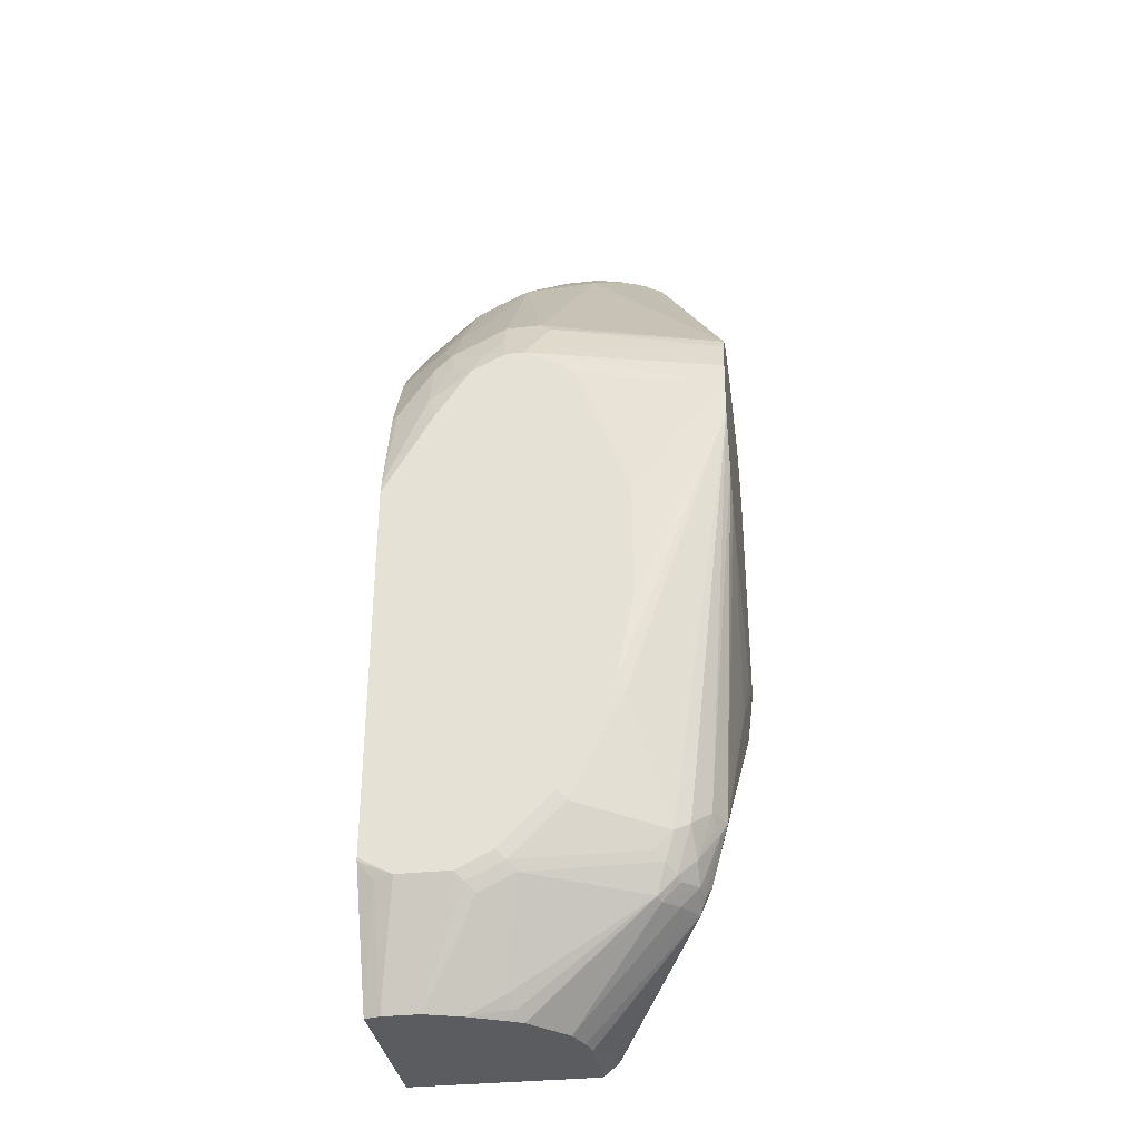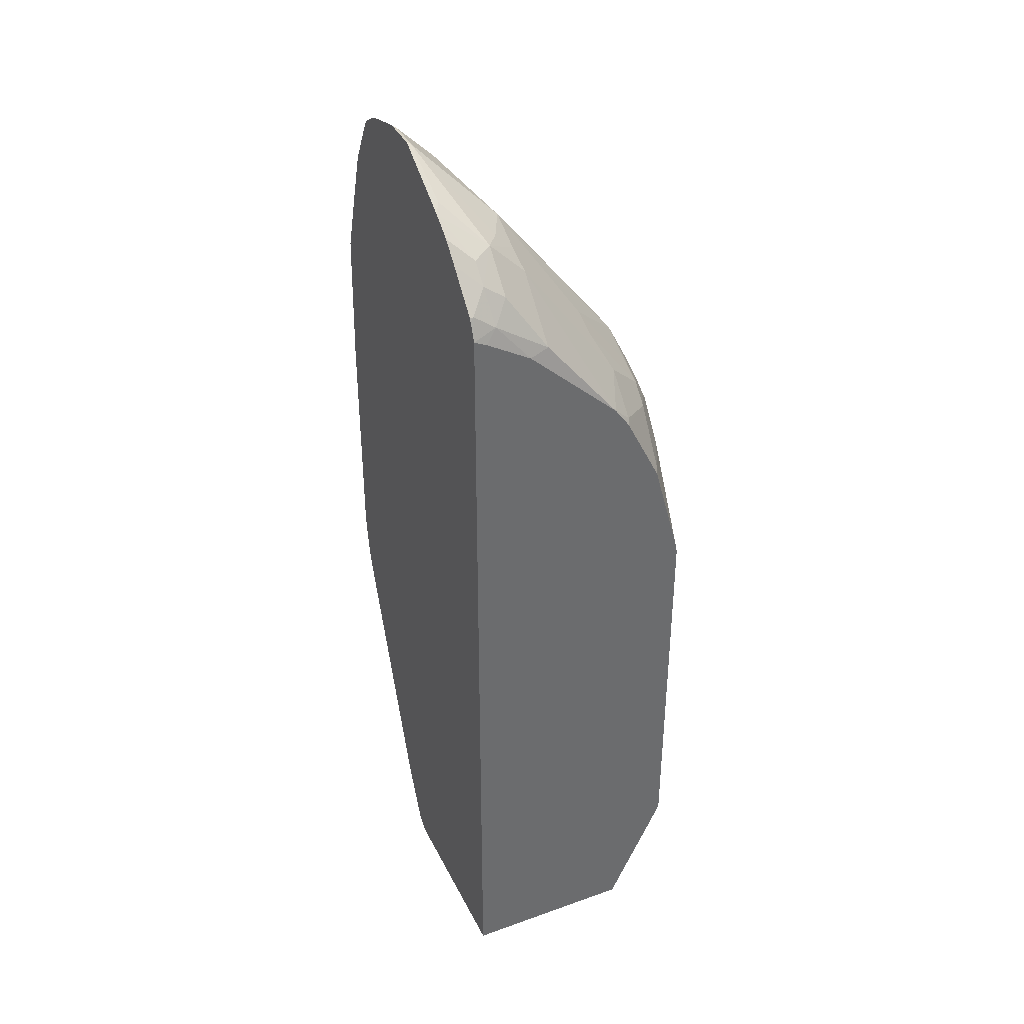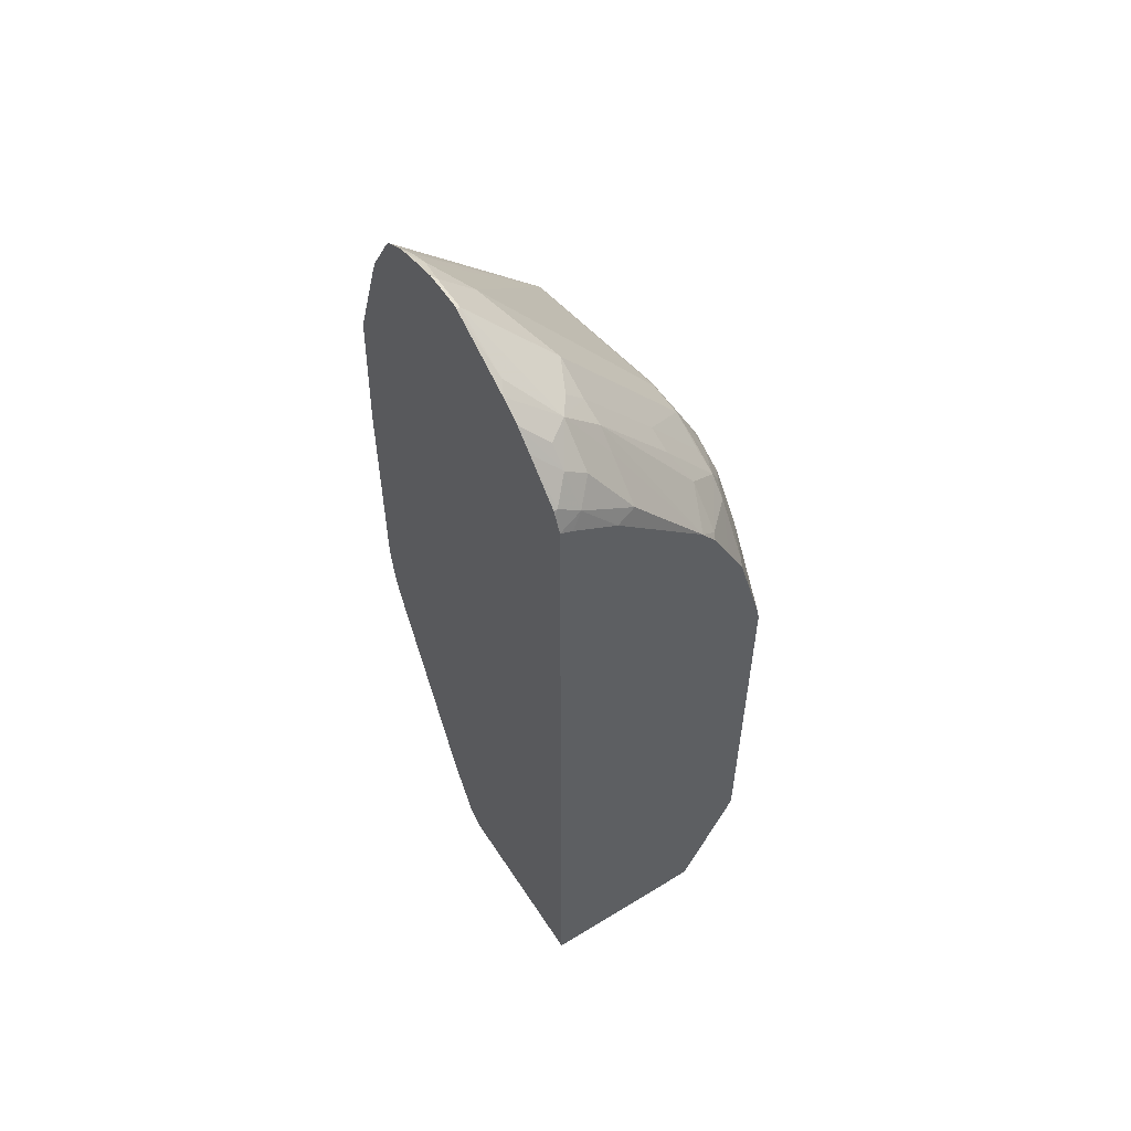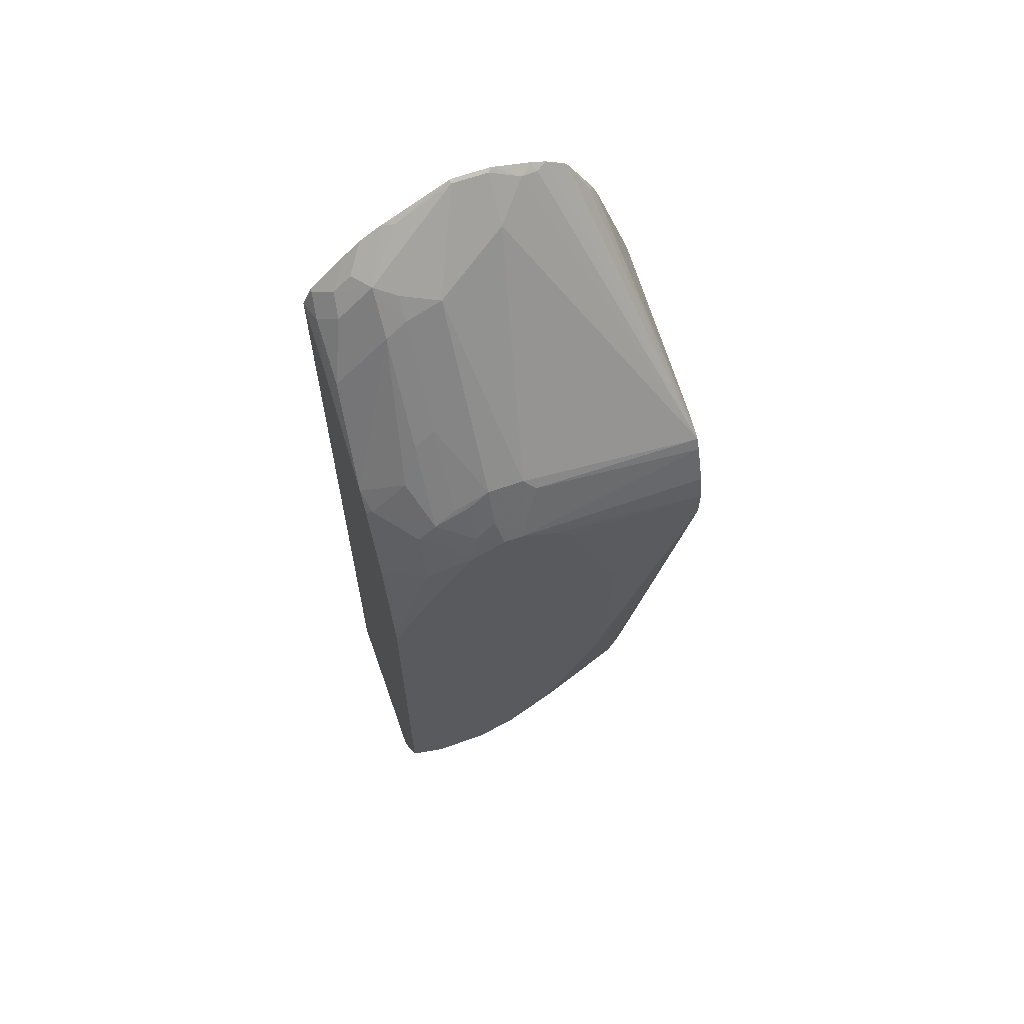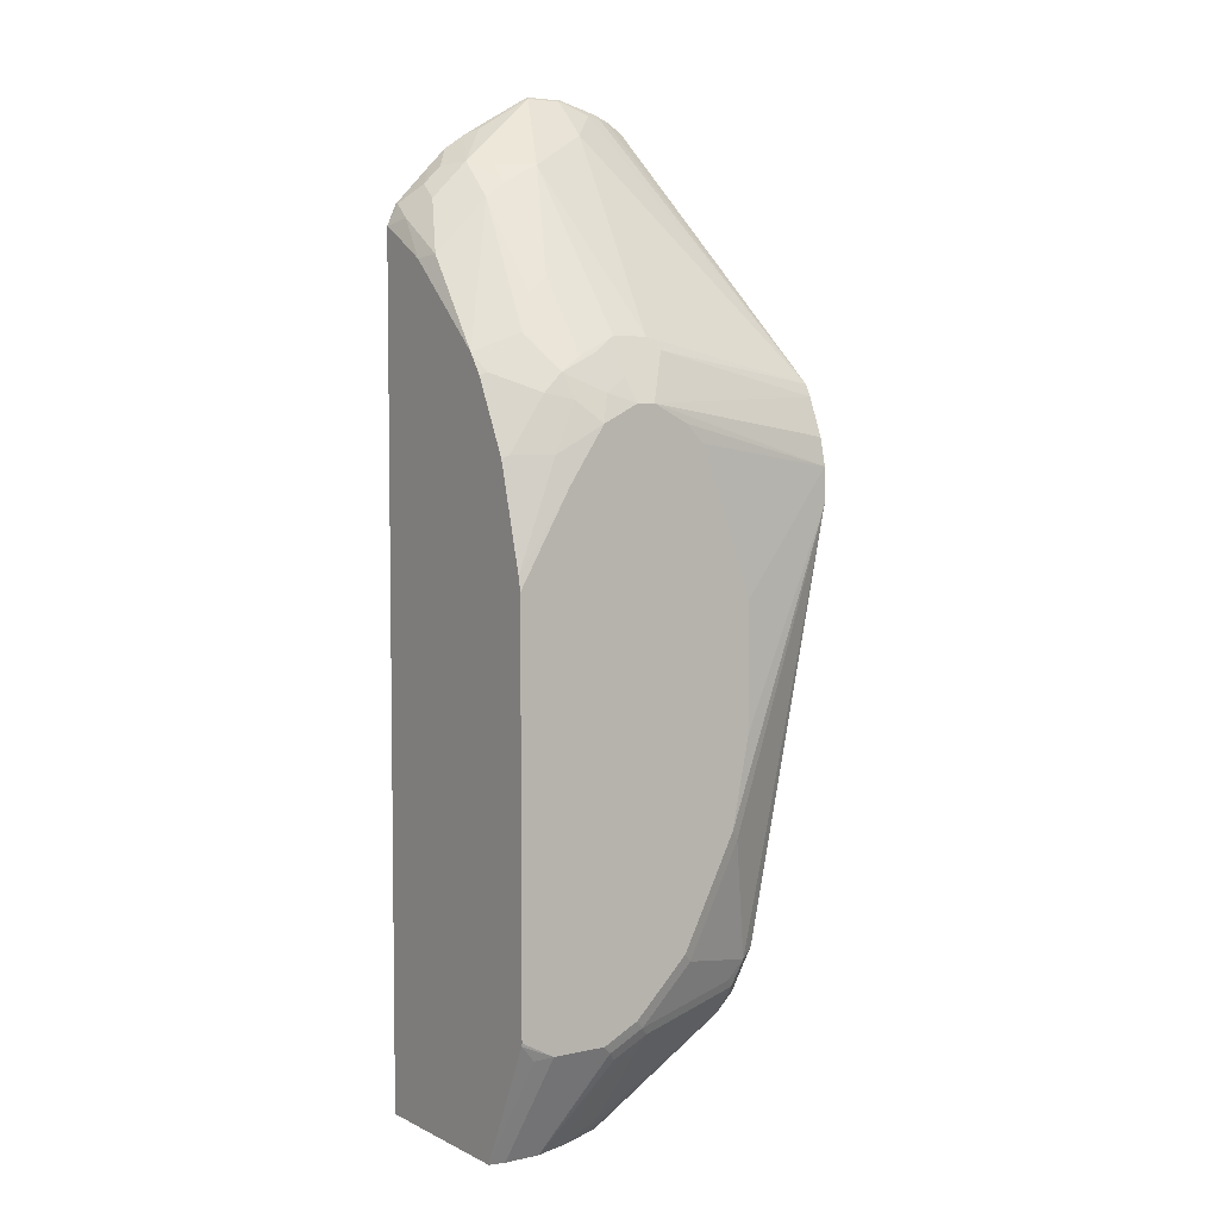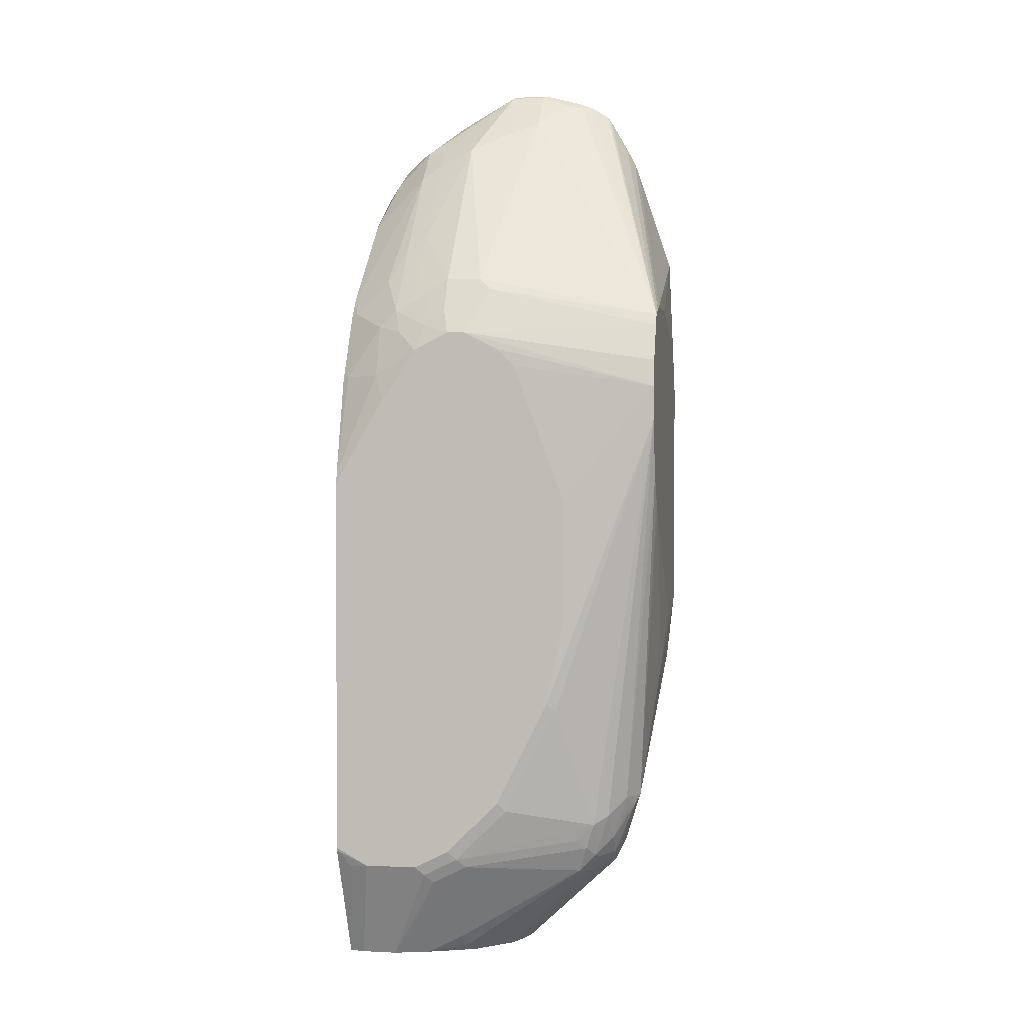
<metadata>
{"format":"obj","ext":"obj","renderer":"f3d","projection":"perspective","resolution":1024,"background":"white","views":[{"elev":-33.8,"azim":8.4,"up":"+Z"},{"elev":38.2,"azim":-114.3,"up":"+Z"},{"elev":56.4,"azim":-122.7,"up":"+Z"},{"elev":64.6,"azim":-19.5,"up":"+Z"},{"elev":5.1,"azim":-34.4,"up":"+Z"},{"elev":1.1,"azim":10.7,"up":"+Z"}]}
</metadata>
<code>
v -0.1784 -0.1235 0.6688
v -0.1784 -0.1375 0.6618
v -0.1714 -0.1513 0.6756
v -0.168 -0.1277 0.6923
v -0.1701 -0.1235 0.6881
v -0.1784 -0.1235 -0.2824
v -0.1784 -0.1381 0.6615
v -0.1512 -0.1714 0.6957
v -0.1479 -0.1479 0.7125
v -0.1784 -0.1881 0.6317
v -0.1714 -0.2118 0.6351
v -0.1285 -0.1235 0.7335
v -0.168 -0.1235 0.6923
v 0.03018 -0.1235 -0.2824
v -0.1784 -0.3188 -0.2824
v -0.1512 -0.1916 0.6756
v -0.1109 -0.1714 0.7361
v -0.1277 -0.1479 0.7326
v -0.1084 -0.1235 0.7537
v -0.1784 -0.2924 0.5343
v -0.1311 -0.2118 0.6756
v 0.03018 -0.2016 -0.2824
v 0.04705 -0.1235 -0.2688
v -0.1613 -0.3226 -0.2824
v -0.1613 -0.3781 -0.1638
v -0.1784 -0.3824 -0.1445
v -0.08736 -0.1882 0.7326
v -0.006698 -0.1277 0.8133
v -0.07056 -0.1311 0.7764
v -0.08442 -0.1235 0.77
v -0.1109 -0.2118 0.6957
v -0.08736 -0.2084 0.7125
v -0.1784 -0.3091 0.5107
v -0.1714 -0.3126 0.5142
v -0.1311 -0.3126 0.5545
v 0.02508 -0.2194 -0.2824
v 0.04705 -0.1546 -0.2688
v 0.1479 -0.2554 -0.168
v 0.06173 -0.1235 -0.2394
v -0.121 -0.3226 -0.2824
v -0.1411 -0.3832 -0.1613
v -0.1784 -0.3832 -0.1411
v -0.04705 -0.2084 0.7326
v -0.006698 -0.1681 0.773
v 0.03358 -0.1277 0.8133
v -0.002508 -0.1235 0.8155
v -0.007528 -0.1235 0.8142
v -0.1109 -0.2924 0.5948
v -0.08736 -0.2891 0.6116
v -0.1784 -0.3292 0.4704
v -0.1311 -0.3529 0.494
v -0.1109 -0.3529 0.5142
v 0.01504 -0.2445 -0.2824
v 0.1344 -0.2689 -0.1747
v 0.1479 -0.2353 -0.1479
v 0.1613 -0.2622 -0.1411
v 0.1546 -0.2689 -0.1545
v 0.1512 -0.2873 -0.1512
v 0.1311 -0.2873 -0.1713
v 0.08064 -0.1235 -0.2016
v -0.08075 -0.31 -0.2824
v -0.08064 -0.3504 -0.2218
v -0.06048 -0.3706 -0.1814
v -0.07056 -0.3781 -0.1713
v -0.08064 -0.3697 -0.1882
v -0.08064 -0.3832 -0.1613
v -0.1784 -0.3832 0.3024
v 0.03358 -0.1681 0.773
v -0.04705 -0.3495 0.5512
v -0.006698 -0.3495 0.5512
v 0.06721 -0.1344 0.7999
v 0.0378 -0.1235 0.8155
v -0.08736 -0.3495 0.531
v -0.1784 -0.3494 0.43
v -0.1042 -0.3663 0.4873
v -0.1714 -0.3529 0.4335
v -0.1311 -0.3731 0.4335
v -0.08064 -0.3832 0.4637
v -0.08736 -0.3697 0.4907
v -0.07056 -0.3731 0.494
v -0.07056 -0.3529 0.5343
v -0.02516 -0.2847 -0.2824
v 0.1143 -0.3092 -0.1747
v 0.1916 -0.1311 0.07061
v 0.1815 -0.2823 -0.0806
v 0.1747 -0.2891 -0.09404
v 0.2017 -0.1613 0.08071
v 0.1563 -0.2848 -0.1411
v 0.1311 -0.3176 -0.1512
v 0.1344 -0.3092 -0.1545
v 0.1512 -0.3075 -0.131
v 0.1878 -0.1235 0.07437
v -0.04033 -0.2924 -0.2824
v -0.03021 -0.2974 -0.2722
v -0.04033 -0.31 -0.2621
v -0.02014 -0.3706 -0.1613
v -0.03021 -0.3781 -0.1512
v -0.04033 -0.3832 -0.1411
v -0.121 -0.3832 0.4032
v -0.1784 -0.3801 0.3178
v 0.2072 -0.3437 0.505
v -0.04705 -0.3697 0.5108
v -0.04033 -0.3832 0.4839
v -0.02014 -0.3832 0.4839
v 0.00674 -0.3563 0.5377
v 0.0857 -0.1311 0.7966
v 0.08064 -0.1235 0.8041
v -0.1784 -0.3796 0.3195
v -0.02542 -0.2849 -0.2824
v 0.1109 -0.3176 -0.1713
v 0.1979 -0.1235 0.1034
v 0.1983 -0.1445 0.08404
v 0.2017 -0.2219 0.08071
v 0.2017 -0.242 0.1009
v 0.2072 -0.3245 0.2604
v 0.2072 -0.335 0.2729
v 0.2072 -0.3405 0.2811
v 0.2072 -0.358 0.3146
v 0.168 -0.3092 -0.0806
v 0.1714 -0.2974 -0.09071
v 0.1664 -0.3 -0.1008
v 0.1563 -0.305 -0.1209
v 0.2017 -0.1412 0.1009
v 0.2072 -0.132 0.1522
v 0.2072 -0.1723 0.1321
v 0.121 -0.3302 -0.1411
v 0.1479 -0.3294 -0.1008
v 0.1311 -0.3378 -0.1109
v 0.1109 -0.3378 -0.131
v 0.0101 -0.3781 -0.1109
v 2.089e-05 -0.3832 -0.1008
v 0.2072 -0.3305 0.5119
v 0.1462 -0.1311 0.7361
v 0.1235 -0.1235 0.7788
v 0.1197 -0.1235 0.7839
v 0.1185 -0.1235 0.7852
v 0.0974 -0.1235 0.798
v 0.2072 -0.3506 0.4918
v 0.02014 -0.3832 0.4637
v 0.2072 -0.3758 0.418
v 0.2072 -0.3685 0.4491
v 0.1991 -0.1235 0.1084
v 0.2072 -0.176 0.1321
v 0.2072 -0.1986 0.1415
v 0.2072 -0.1998 0.1422
v 0.2072 -0.3758 0.3776
v 0.2017 -0.1235 0.121
v 0.2072 -0.1235 0.1607
v 0.03022 -0.3781 -0.09071
v 0.09072 -0.3781 0.03031
v 0.05041 -0.3781 -0.05041
v 0.02014 -0.3832 -0.0806
v 0.2072 -0.3153 0.5169
v 0.1601 -0.1235 0.7083
v 0.1563 -0.1311 0.7159
v 0.1519 -0.1235 0.7284
v 0.04033 -0.3832 0.4436
v 0.1008 -0.3832 0.2823
v 0.1008 -0.3832 0.1412
v 0.08064 -0.3832 0.04041
v 0.2072 -0.1235 0.4238
v 0.04033 -0.3832 -0.0403
v 0.2004 -0.1235 0.5873
v 0.2072 -0.2768 0.5169
v 0.1544 -0.1235 0.7234
v 0.2072 -0.1387 0.4607
v 0.2072 -0.2564 0.5162
v 0.2072 -0.162 0.4839
v 0.2072 -0.1571 0.481
v 0.2072 -0.15 0.4743
v 0.2072 -0.139 0.4612
f 85 119 120
f 85 120 86
f 85 118 119
f 85 117 118
f 85 116 117
f 85 115 116
f 85 114 115
f 85 113 114
f 96 126 97
f 84 111 112
f 84 92 111
f 83 89 110
f 83 90 89
f 82 110 109
f 82 83 110
f 85 87 113
f 80 103 102
f 84 112 87
f 86 120 121
f 94 110 95
f 86 122 91
f 78 80 79
f 96 110 126
f 95 110 96
f 94 109 110
f 93 109 94
f 91 119 127
f 91 122 119
f 89 128 126
f 89 127 128
f 89 91 127
f 89 126 110
f 87 143 113
f 87 125 143
f 87 124 125
f 87 123 124
f 87 111 123
f 87 112 111
f 86 121 122
f 78 103 80
f 57 86 88
f 77 100 99
f 62 96 63
f 61 96 62
f 61 95 96
f 61 94 95
f 61 93 94
f 60 92 84
f 58 91 89
f 58 86 91
f 58 88 86
f 58 83 59
f 58 90 83
f 58 89 90
f 57 88 58
f 56 87 85
f 56 84 87
f 56 86 57
f 97 126 129
f 63 96 97
f 77 99 78
f 63 97 64
f 64 66 65
f 76 100 77
f 76 108 100
f 75 77 78
f 74 108 76
f 71 101 106
f 71 107 72
f 70 105 101
f 70 104 105
f 69 104 70
f 69 103 104
f 69 102 103
f 69 80 102
f 69 81 80
f 68 101 71
f 68 70 101
f 67 99 100
f 66 97 98
f 64 97 66
f 97 129 128
f 154 165 155
f 97 130 131
f 133 155 165
f 132 155 133
f 132 154 155
f 132 153 154
f 130 152 131
f 130 149 152
f 128 151 149
f 128 150 151
f 128 146 150
f 128 149 130
f 127 146 128
f 126 128 129
f 123 148 124
f 123 147 148
f 123 142 147
f 119 146 127
f 119 121 120
f 133 165 156
f 133 156 134
f 139 157 140
f 140 157 158
f 163 171 166
f 163 170 171
f 163 169 170
f 163 168 169
f 163 167 168
f 163 164 167
f 161 163 166
f 56 85 86
f 119 122 121
f 153 164 163
f 150 162 151
f 150 160 162
f 149 162 152
f 149 151 162
f 146 160 150
f 146 159 160
f 140 159 146
f 140 158 159
f 153 163 154
f 97 128 130
f 118 146 119
f 113 145 115
f 101 145 144
f 101 115 145
f 101 116 115
f 101 117 116
f 101 118 117
f 101 146 118
f 101 140 146
f 101 141 140
f 101 138 141
f 101 105 138
f 101 137 106
f 101 136 137
f 101 135 136
f 101 134 135
f 101 133 134
f 101 132 133
f 97 131 98
f 101 144 143
f 101 143 125
f 101 125 124
f 101 124 148
f 113 144 145
f 113 143 144
f 111 142 123
f 106 137 107
f 104 141 138
f 104 140 141
f 104 139 140
f 104 138 105
f 113 115 114
f 101 153 132
f 101 167 164
f 101 168 167
f 101 169 168
f 101 170 169
f 101 171 170
f 101 166 171
f 101 161 166
f 101 148 161
f 101 164 153
f 55 84 56
f 71 106 107
f 53 83 82
f 6 61 40
f 6 93 61
f 6 109 93
f 6 82 109
f 6 53 82
f 6 36 53
f 6 22 36
f 4 13 5
f 4 12 13
f 4 9 12
f 3 11 8
f 3 10 11
f 3 7 10
f 3 9 4
f 3 8 9
f 2 7 3
f 1 7 2
f 6 40 24
f 1 10 7
f 6 24 15
f 8 16 17
f 17 21 31
f 17 30 18
f 17 29 30
f 17 28 29
f 17 27 28
f 16 21 17
f 15 25 26
f 15 24 25
f 14 37 22
f 14 23 37
f 11 20 21
f 11 21 16
f 10 20 11
f 9 19 12
f 9 18 19
f 9 17 18
f 8 17 9
f 8 11 16
f 1 20 10
f 1 33 20
f 1 50 33
f 1 134 156
f 1 135 134
f 1 136 135
f 1 137 136
f 1 107 137
f 1 72 107
f 1 46 72
f 1 47 46
f 1 30 47
f 1 19 30
f 1 12 19
f 1 13 12
f 1 5 13
f 1 4 5
f 1 3 4
f 1 2 3
f 55 60 84
f 1 156 165
f 1 165 154
f 1 154 163
f 1 163 161
f 1 74 50
f 1 108 74
f 1 100 108
f 1 67 100
f 1 42 67
f 1 26 42
f 1 15 26
f 1 6 15
f 17 31 32
f 1 14 6
f 1 39 23
f 1 60 39
f 1 92 60
f 1 111 92
f 1 142 111
f 1 147 142
f 1 148 147
f 1 161 148
f 1 23 14
f 17 32 27
f 6 14 22
f 20 33 34
f 41 67 42
f 41 99 67
f 41 78 99
f 41 103 78
f 41 104 103
f 41 139 104
f 41 157 139
f 41 158 157
f 41 159 158
f 41 160 159
f 41 162 160
f 41 152 162
f 41 131 152
f 41 98 131
f 41 66 98
f 40 65 66
f 40 64 65
f 43 68 44
f 43 49 69
f 43 69 70
f 43 70 68
f 53 59 83
f 53 54 59
f 52 69 73
f 52 81 69
f 52 80 81
f 52 79 80
f 52 78 79
f 52 75 78
f 40 63 64
f 51 77 75
f 51 74 76
f 18 30 19
f 50 74 51
f 49 73 69
f 48 73 49
f 48 52 73
f 45 68 71
f 45 71 72
f 51 76 77
f 40 62 63
f 51 75 52
f 38 60 55
f 28 72 46
f 28 45 72
f 28 68 45
f 28 44 68
f 27 32 43
f 27 43 28
f 26 41 42
f 25 41 26
f 28 46 47
f 24 41 25
f 24 40 66
f 23 38 37
f 22 38 36
f 22 37 38
f 20 31 21
f 20 35 31
f 40 61 62
f 20 34 35
f 24 66 41
f 28 47 29
f 23 39 38
f 29 47 30
f 38 59 54
f 28 43 44
f 38 58 59
f 38 57 58
f 38 55 56
f 36 54 53
f 36 38 54
f 35 52 48
f 38 56 57
f 38 39 60
f 34 51 52
f 33 51 34
f 31 35 48
f 33 50 51
f 32 49 43
f 32 48 49
f 34 52 35
f 31 48 32

</code>
